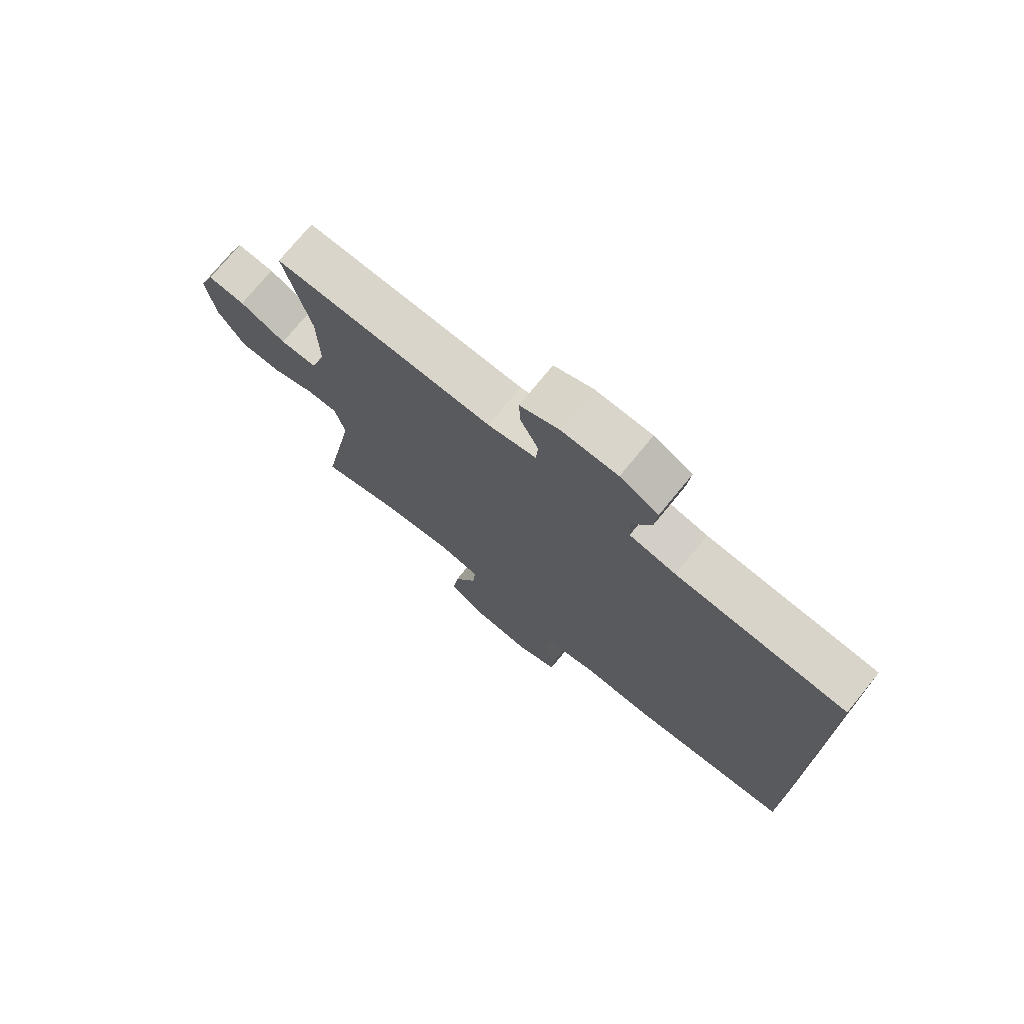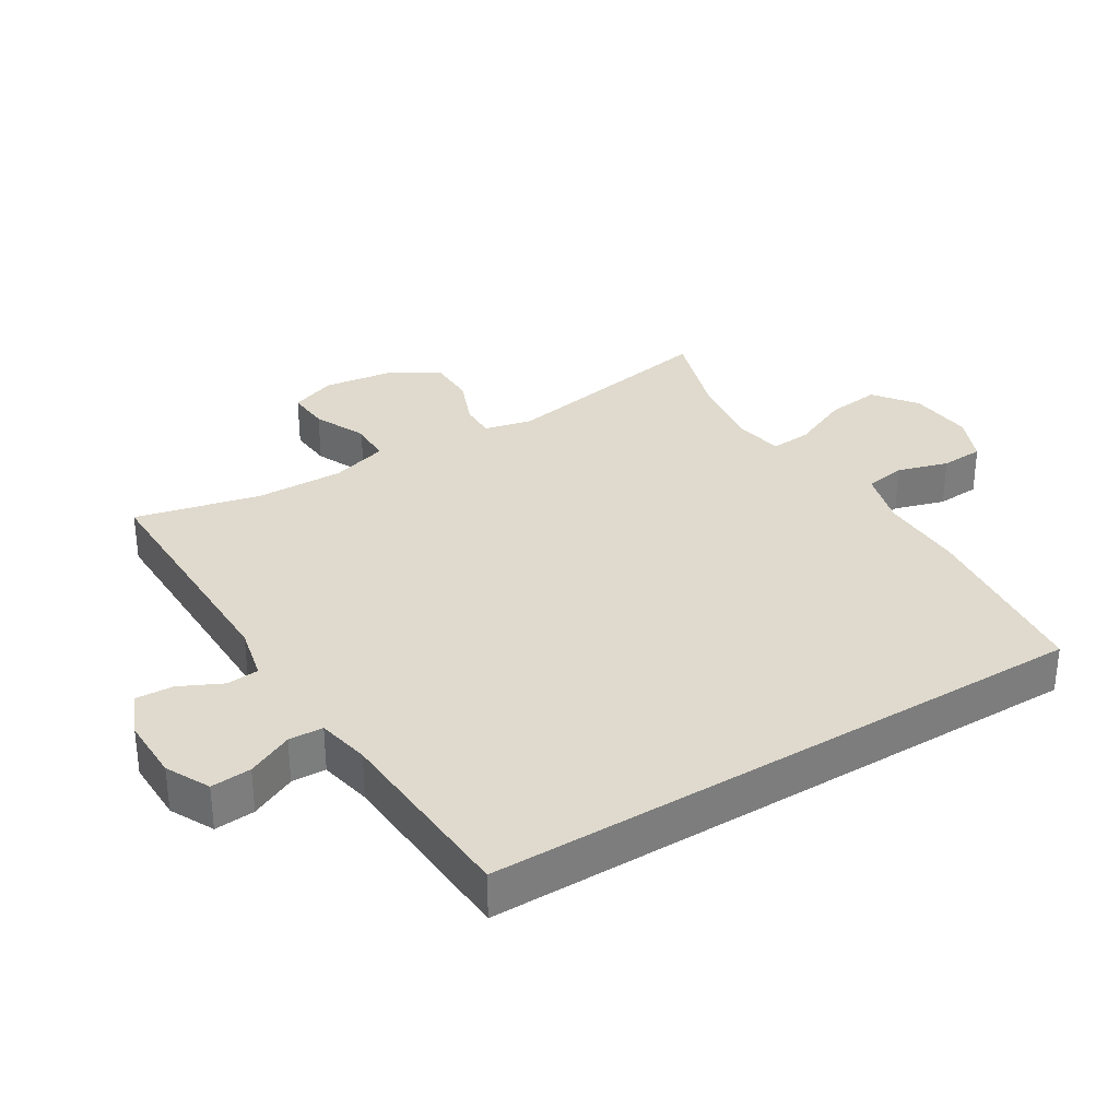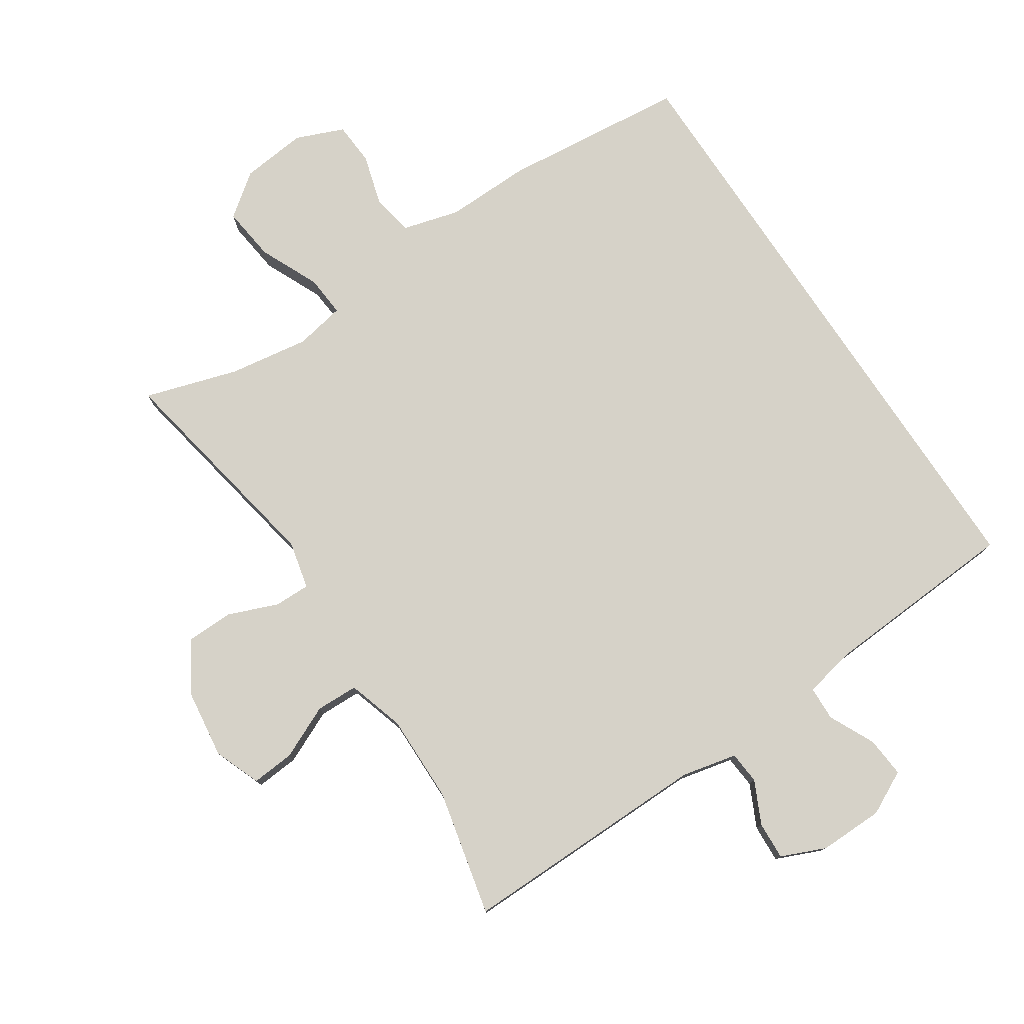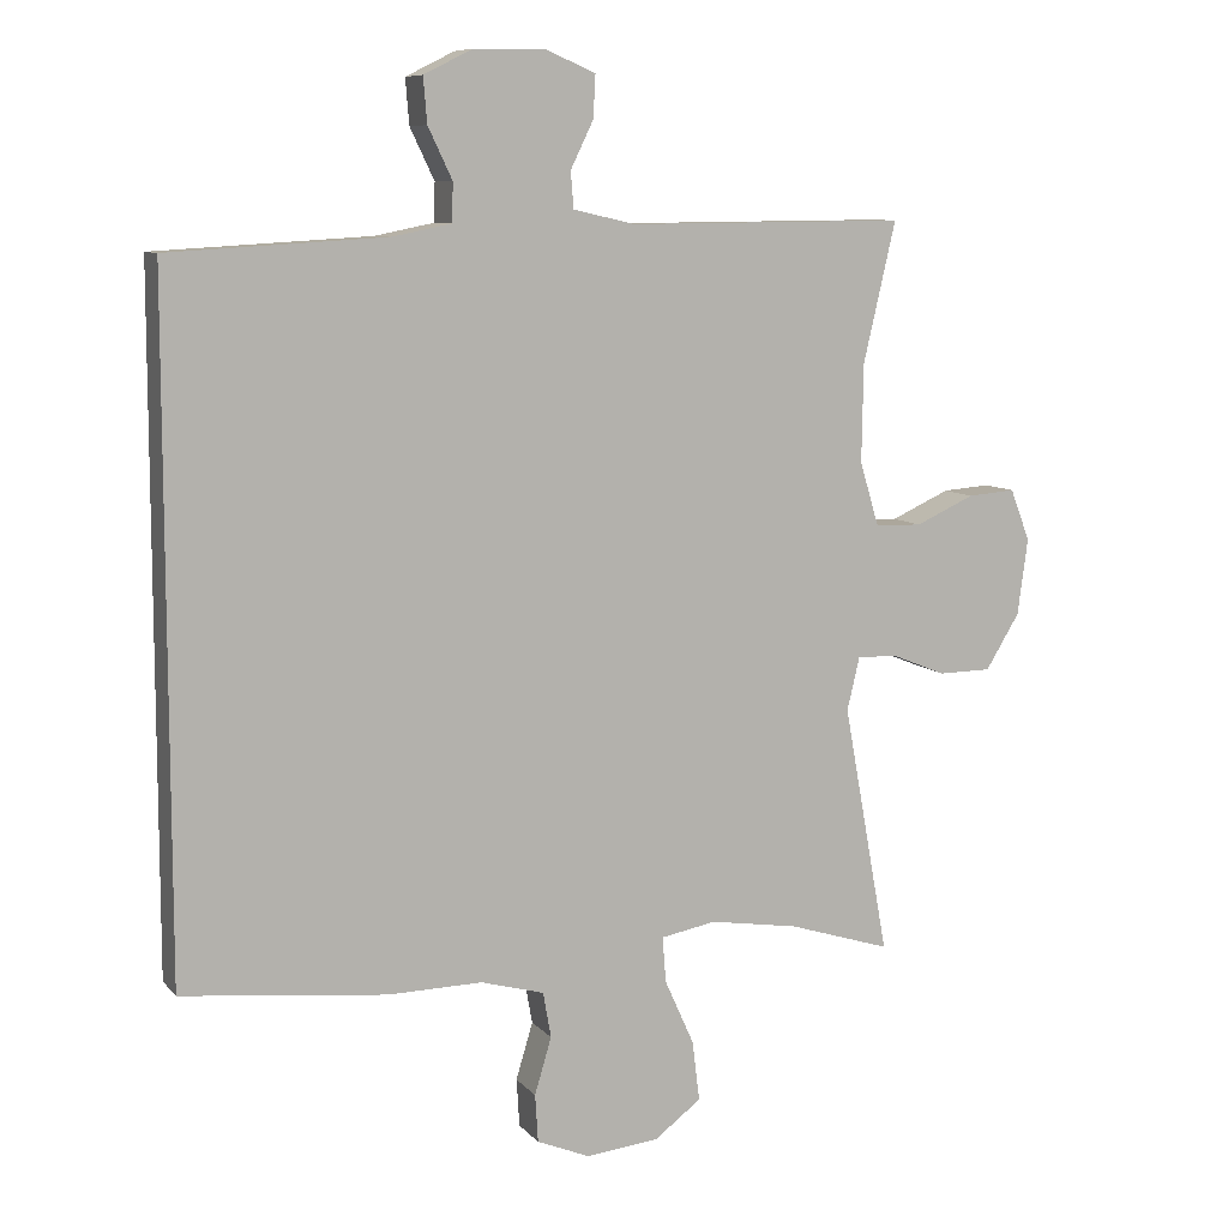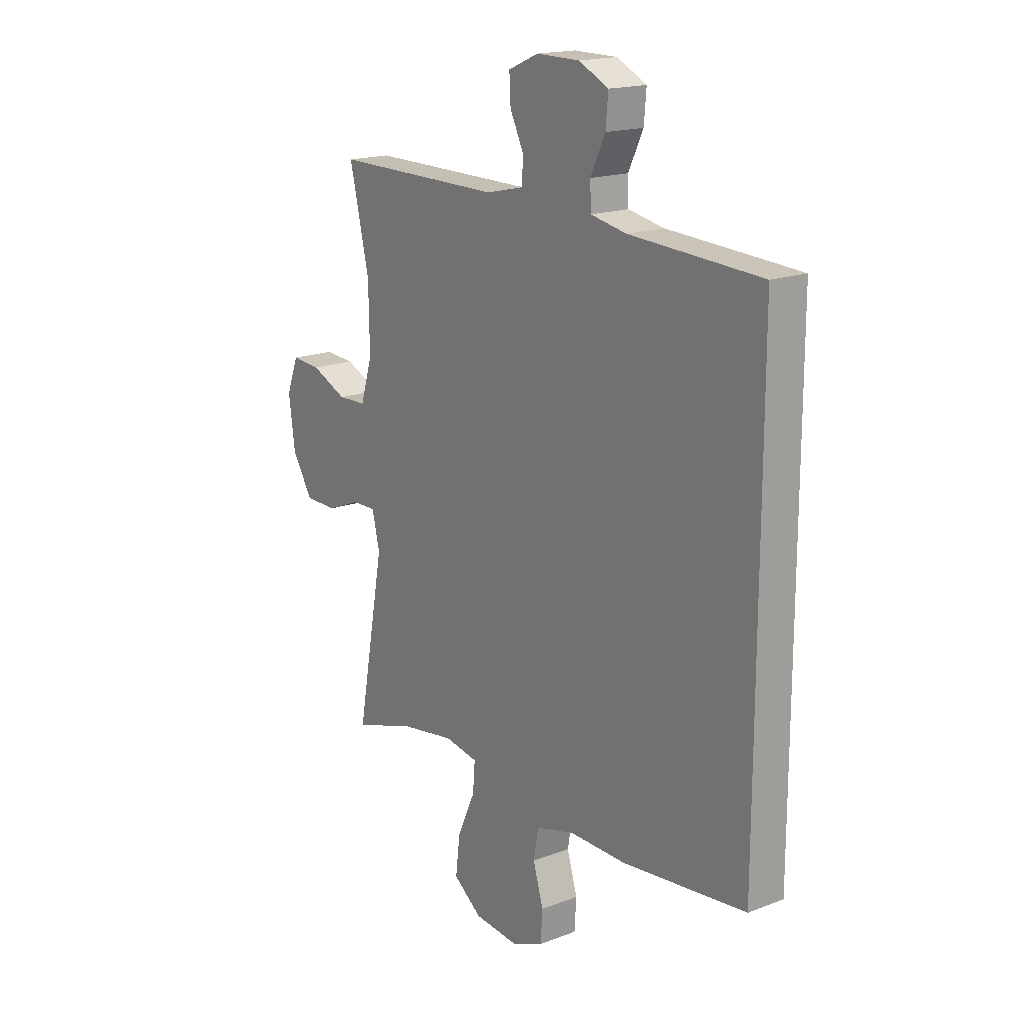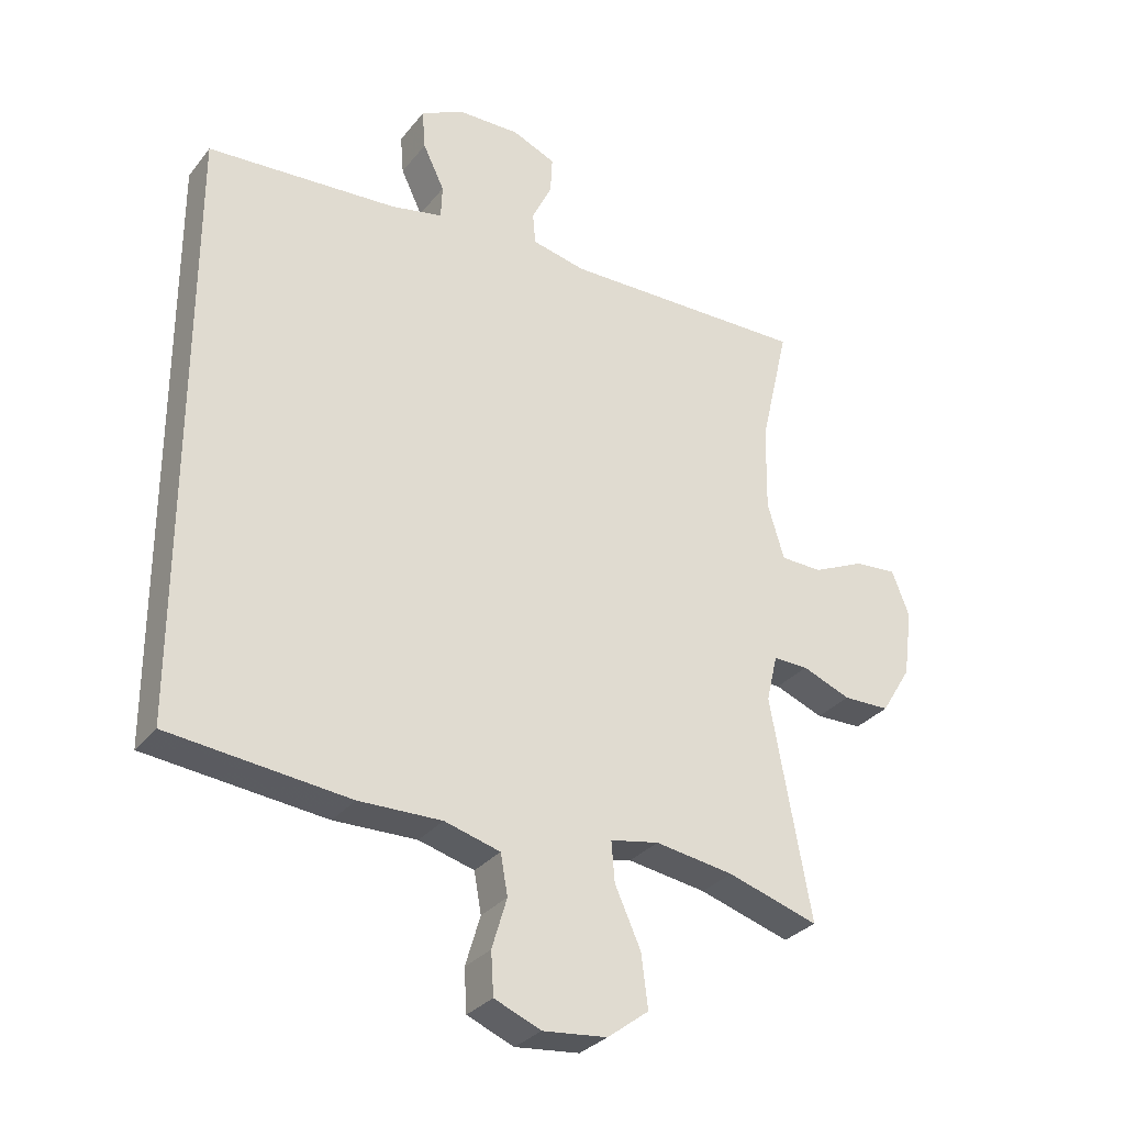
<metadata>
{"format":"obj","ext":"obj","renderer":"f3d","projection":"perspective","resolution":1024,"background":"white","views":[{"elev":74.4,"azim":39.3,"up":"+Z"},{"elev":32.7,"azim":58.3,"up":"+Y"},{"elev":78.0,"azim":-33.7,"up":"+Y"},{"elev":8.8,"azim":157.4,"up":"+Z"},{"elev":17.5,"azim":53.0,"up":"+Z"},{"elev":-30.6,"azim":148.8,"up":"+Z"}]}
</metadata>
<code>
v 0.5 0.07 -0.456
v 0.222 0.07 -0.486
v 0.094 0.07 -0.484
v 0.008 0.07 -0.508
v -0.003 0.07 -0.57
v 0.02 0.07 -0.647
v 0.016 0.07 -0.712
v -0.056 0.07 -0.742
v -0.155 0.07 -0.732
v -0.219 0.07 -0.684
v -0.209 0.07 -0.602
v -0.169 0.07 -0.513
v -0.164 0.07 -0.451
v -0.239 0.07 -0.437
v -0.36 0.07 -0.456
v -0.5 0.07 -0.5
v -0.438 0.07 -0.161
v -0.455 0.07 -0.089
v -0.509 0.07 -0.09
v -0.584 0.07 -0.12
v -0.656 0.07 -0.119
v -0.702 0.07 -0.044
v -0.716 0.07 0.06
v -0.689 0.07 0.13
v -0.624 0.07 0.125
v -0.544 0.07 0.089
v -0.48 0.07 0.091
v -0.454 0.07 0.177
v -0.456 0.07 0.31
v -0.5 0.07 0.5
v -0.121 0.07 0.497
v -0.038 0.07 0.516
v -0.034 0.07 0.565
v -0.065 0.07 0.629
v -0.068 0.07 0.686
v -0.001 0.07 0.715
v 0.096 0.07 0.714
v 0.162 0.07 0.681
v 0.157 0.07 0.62
v 0.124 0.07 0.551
v 0.126 0.07 0.499
v 0.206 0.07 0.483
v 0.5 0.07 0.466
v 0.5 0 -0.456
v 0.222 0 -0.486
v 0.094 0 -0.484
v 0.008 0 -0.508
v -0.003 0 -0.57
v 0.02 0 -0.647
v 0.016 0 -0.712
v -0.056 0 -0.742
v -0.155 0 -0.732
v -0.219 0 -0.684
v -0.209 0 -0.602
v -0.169 0 -0.513
v -0.164 0 -0.451
v -0.239 0 -0.437
v -0.36 0 -0.456
v -0.5 0 -0.5
v -0.438 0 -0.161
v -0.455 0 -0.089
v -0.509 0 -0.09
v -0.584 0 -0.12
v -0.656 0 -0.119
v -0.702 0 -0.044
v -0.716 0 0.06
v -0.689 0 0.13
v -0.624 0 0.125
v -0.544 0 0.089
v -0.48 0 0.091
v -0.454 0 0.177
v -0.456 0 0.31
v -0.5 0 0.5
v -0.121 0 0.497
v -0.038 0 0.516
v -0.034 0 0.565
v -0.065 0 0.629
v -0.068 0 0.686
v -0.001 0 0.715
v 0.096 0 0.714
v 0.162 0 0.681
v 0.157 0 0.62
v 0.124 0 0.551
v 0.126 0 0.499
v 0.206 0 0.483
v 0.5 0 0.466
f 42 43 1 2
f 41 42 2 3
f 40 41 3 4
f 37 38 39 40
f 37 40 4 5
f 36 37 5
f 33 34 35 36
f 32 33 36 5
f 31 32 5
f 29 30 31 5
f 28 29 5 6
f 27 28 6 7
f 23 24 25 26
f 19 20 21 22
f 18 19 22 23
f 15 16 17
f 14 15 17 18
f 13 14 18
f 9 10 11 12
f 9 12 13
f 8 9 13
f 7 8 13
f 27 7 13
f 18 23 26 27
f 13 18 27
f 45 44 86 85
f 46 45 85 84
f 47 46 84 83
f 83 82 81 80
f 48 47 83 80
f 48 80 79
f 79 78 77 76
f 48 79 76 75
f 48 75 74
f 48 74 73 72
f 49 48 72 71
f 50 49 71 70
f 69 68 67 66
f 65 64 63 62
f 66 65 62 61
f 60 59 58
f 61 60 58 57
f 61 57 56
f 55 54 53 52
f 56 55 52
f 56 52 51
f 56 51 50
f 56 50 70
f 70 69 66 61
f 70 61 56
f 1 44 45 2
f 2 45 46 3
f 3 46 47 4
f 4 47 48 5
f 5 48 49 6
f 6 49 50 7
f 7 50 51 8
f 8 51 52 9
f 9 52 53 10
f 10 53 54 11
f 11 54 55 12
f 12 55 56 13
f 13 56 57 14
f 14 57 58 15
f 15 58 59 16
f 16 59 60 17
f 17 60 61 18
f 18 61 62 19
f 19 62 63 20
f 20 63 64 21
f 21 64 65 22
f 22 65 66 23
f 23 66 67 24
f 24 67 68 25
f 25 68 69 26
f 26 69 70 27
f 27 70 71 28
f 28 71 72 29
f 29 72 73 30
f 30 73 74 31
f 31 74 75 32
f 32 75 76 33
f 33 76 77 34
f 34 77 78 35
f 35 78 79 36
f 36 79 80 37
f 37 80 81 38
f 38 81 82 39
f 39 82 83 40
f 40 83 84 41
f 41 84 85 42
f 42 85 86 43
f 43 86 44 1

</code>
